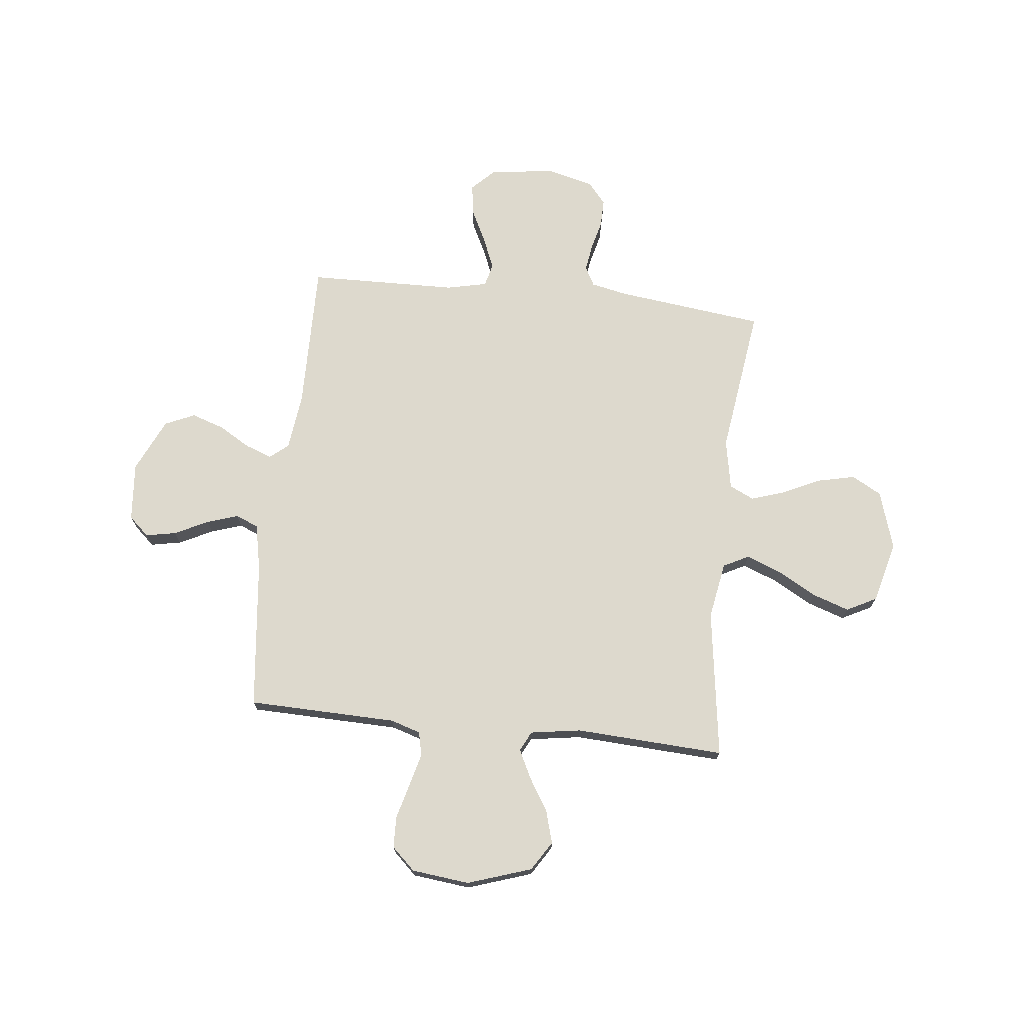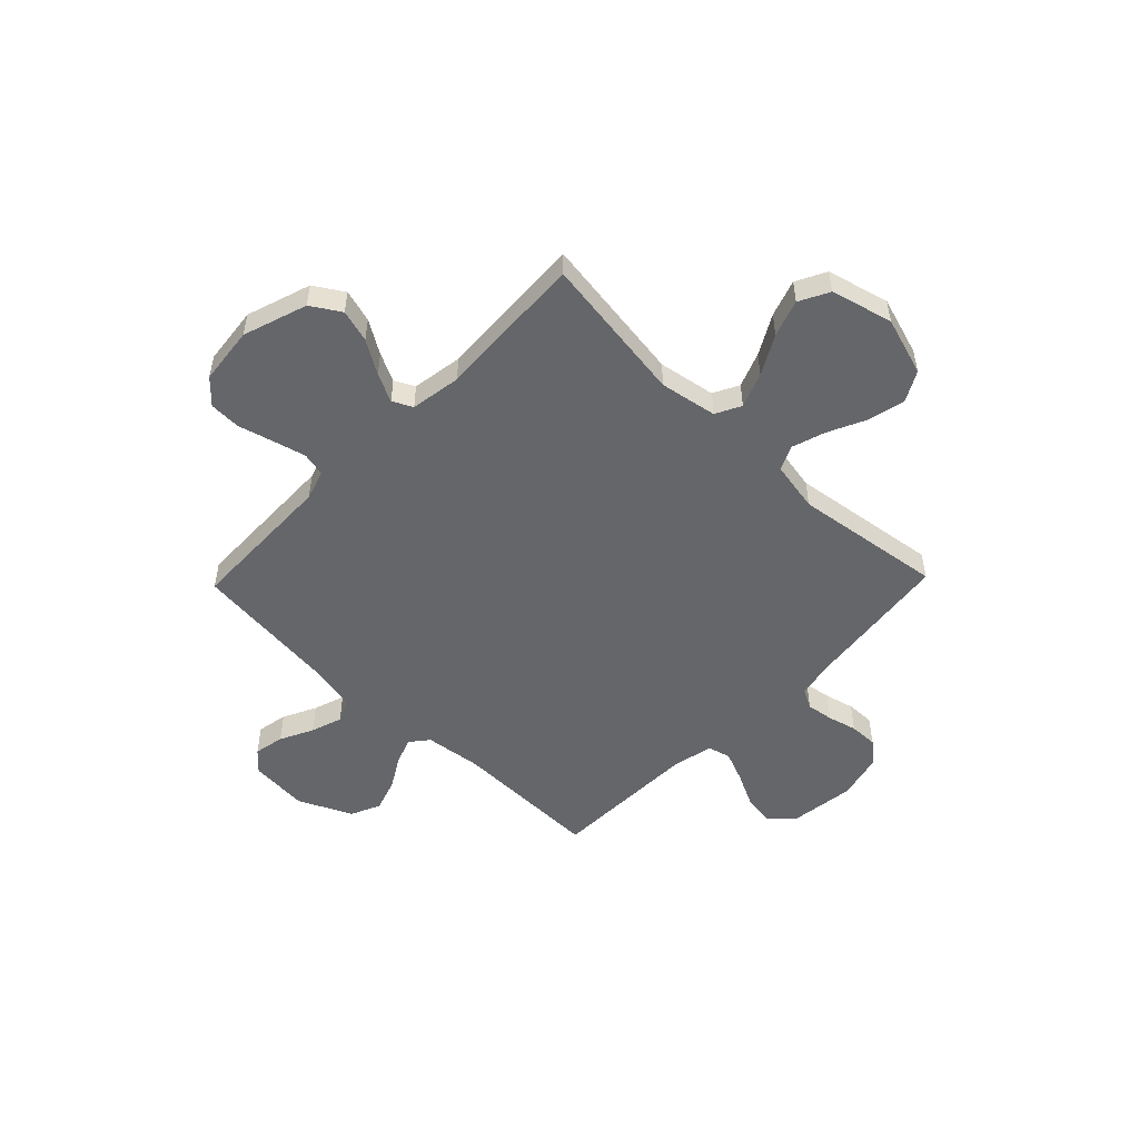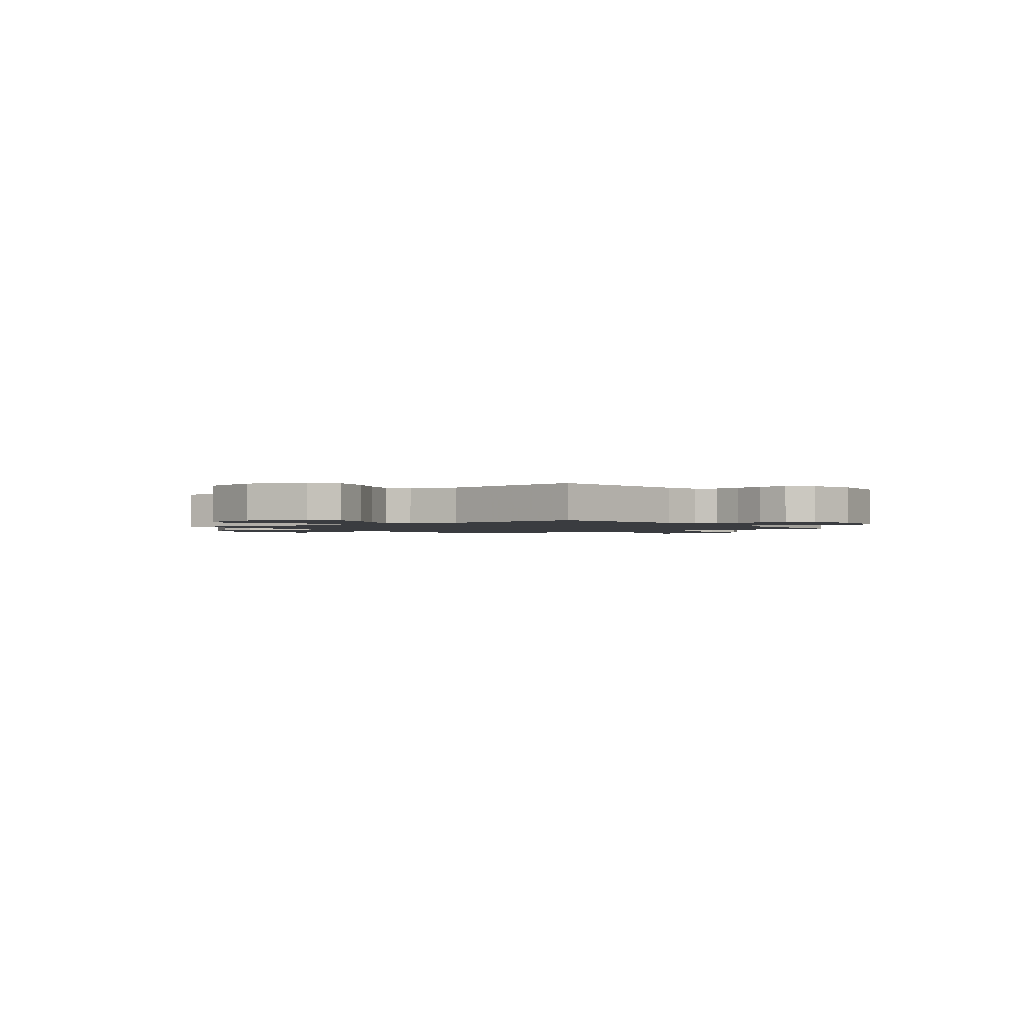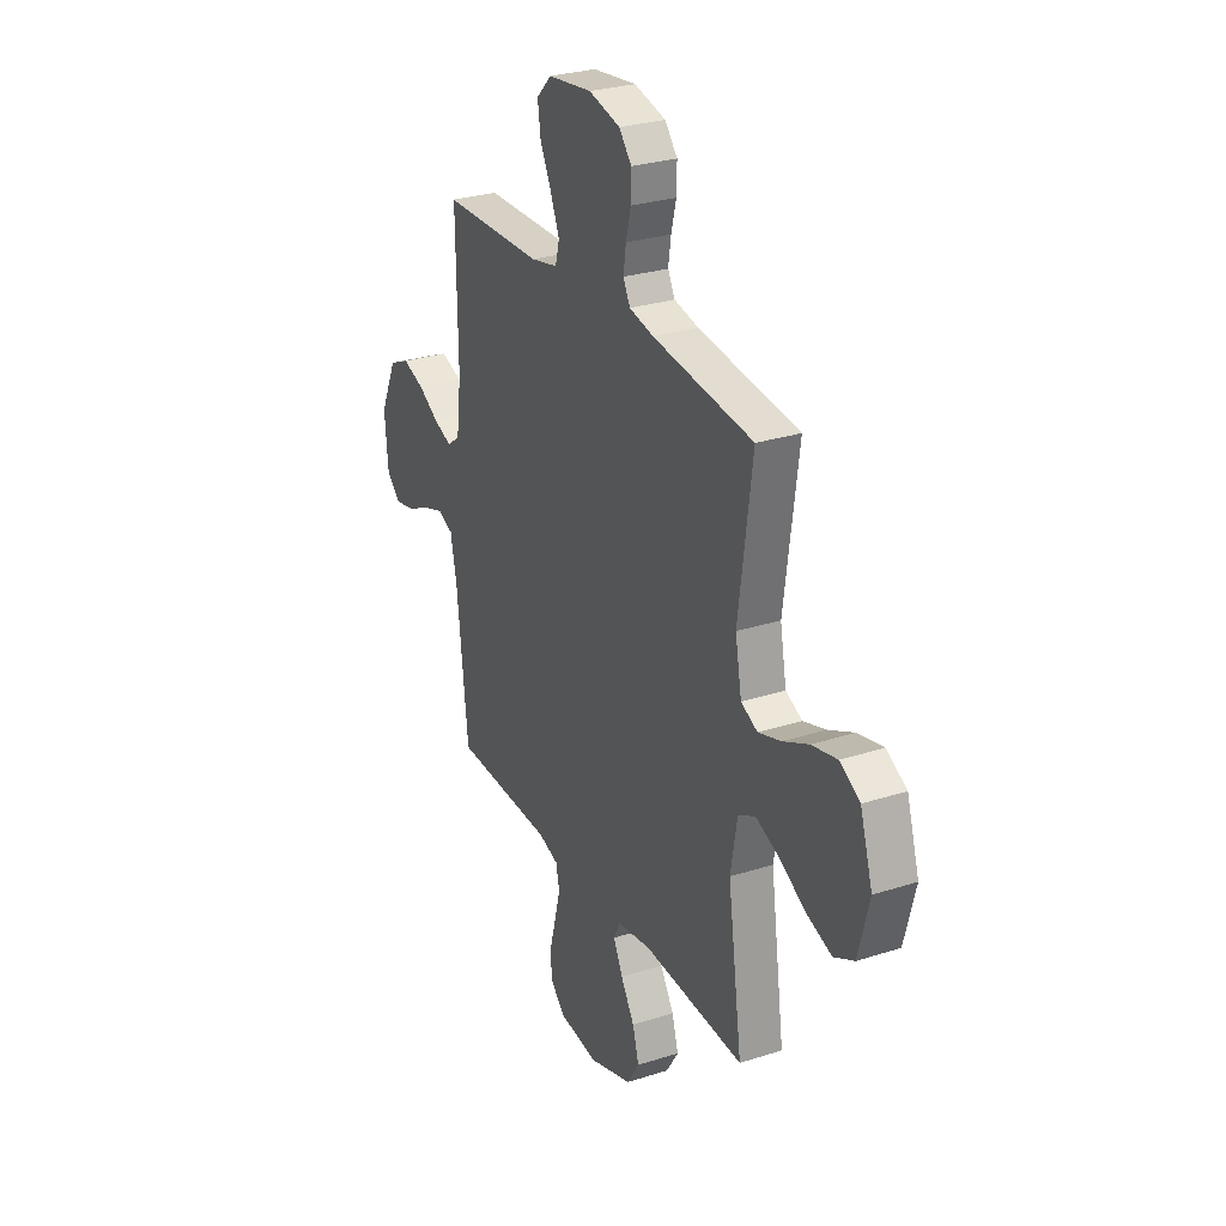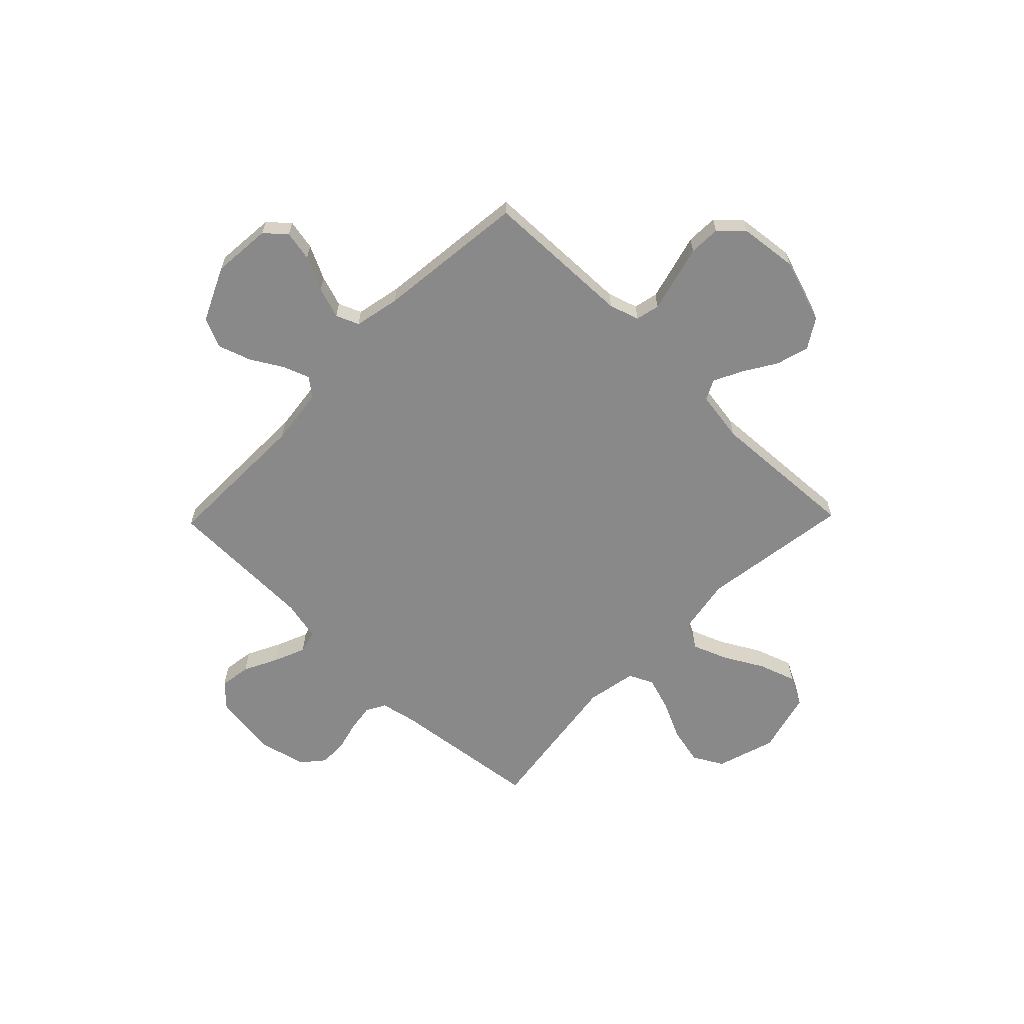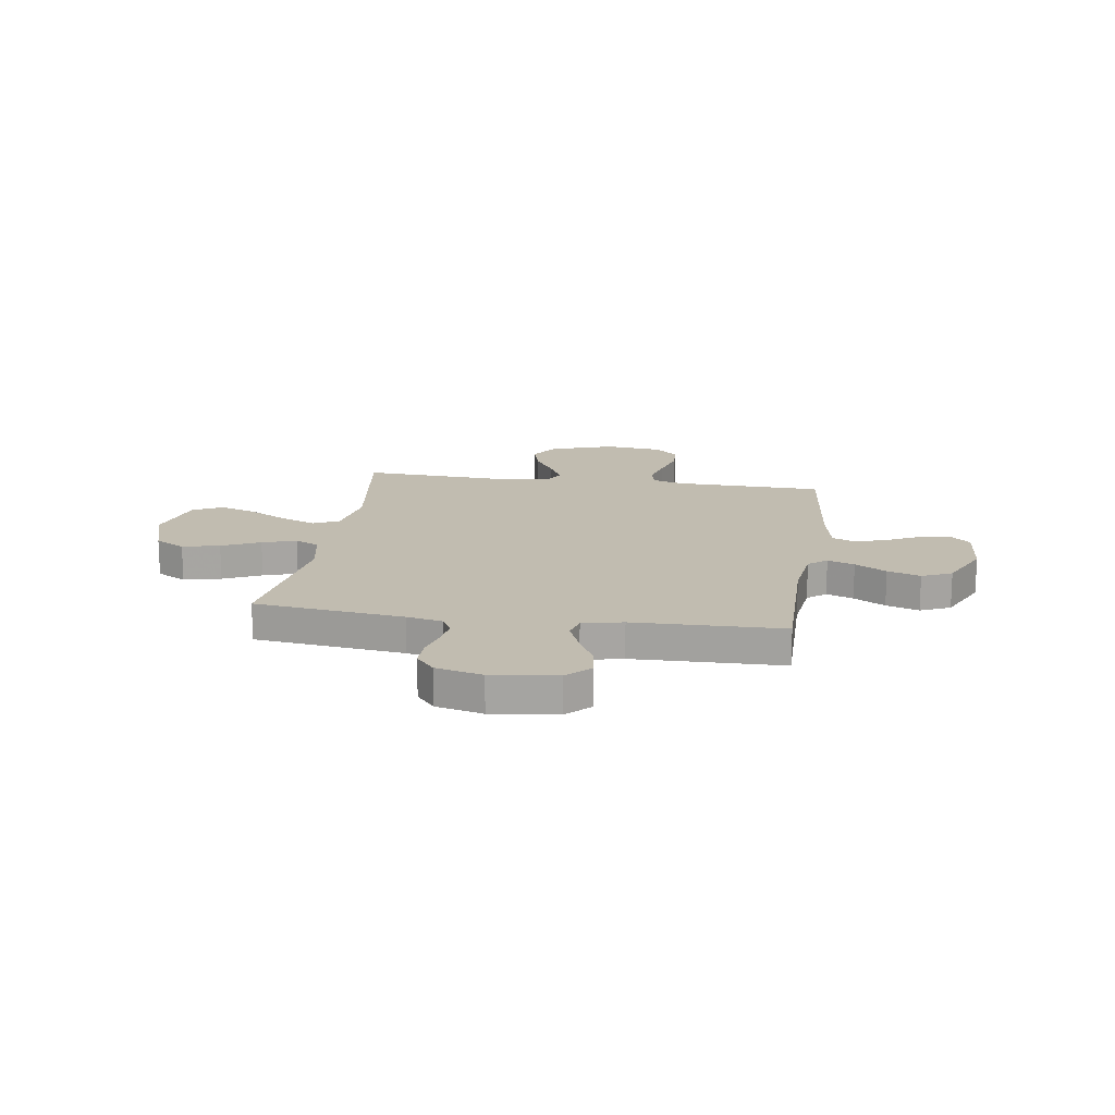
<metadata>
{"format":"obj","ext":"obj","renderer":"f3d","projection":"perspective","resolution":1024,"background":"white","views":[{"elev":72.0,"azim":-173.7,"up":"+Y"},{"elev":-51.7,"azim":-134.0,"up":"+Y"},{"elev":-1.6,"azim":-53.3,"up":"+Y"},{"elev":28.3,"azim":-115.8,"up":"+Z"},{"elev":-63.0,"azim":135.8,"up":"+Y"},{"elev":16.4,"azim":8.6,"up":"+Y"}]}
</metadata>
<code>
v -0.5 0.07 0.5
v -0.2 0.07 0.536
v -0.128 0.07 0.551
v -0.107 0.07 0.59
v -0.115 0.07 0.644
v -0.13 0.07 0.703
v -0.131 0.07 0.76
v -0.094 0.07 0.804
v 0 0.07 0.827
v 0.131 0.07 0.81
v 0.176 0.07 0.765
v 0.167 0.07 0.702
v 0.133 0.07 0.634
v 0.107 0.07 0.571
v 0.119 0.07 0.525
v 0.2 0.07 0.507
v 0.5 0.07 0.5
v 0.496 0.07 0.2
v 0.51 0.07 0.086
v 0.547 0.07 0.056
v 0.601 0.07 0.076
v 0.664 0.07 0.113
v 0.73 0.07 0.135
v 0.79 0.07 0.108
v 0.84 0.07 0
v 0.83 0.07 -0.118
v 0.789 0.07 -0.155
v 0.728 0.07 -0.143
v 0.661 0.07 -0.11
v 0.598 0.07 -0.089
v 0.552 0.07 -0.108
v 0.533 0.07 -0.2
v 0.5 0.07 -0.5
v 0.2 0.07 -0.507
v 0.14 0.07 -0.526
v 0.129 0.07 -0.574
v 0.146 0.07 -0.64
v 0.165 0.07 -0.711
v 0.163 0.07 -0.774
v 0.116 0.07 -0.818
v 0 0.07 -0.831
v -0.129 0.07 -0.788
v -0.166 0.07 -0.729
v -0.147 0.07 -0.663
v -0.106 0.07 -0.597
v -0.078 0.07 -0.54
v -0.098 0.07 -0.5
v -0.2 0.07 -0.484
v -0.5 0.07 -0.5
v -0.457 0.07 -0.2
v -0.477 0.07 -0.085
v -0.528 0.07 -0.059
v -0.598 0.07 -0.086
v -0.677 0.07 -0.13
v -0.751 0.07 -0.155
v -0.811 0.07 -0.124
v -0.843 0.07 0
v -0.806 0.07 0.118
v -0.746 0.07 0.151
v -0.671 0.07 0.134
v -0.595 0.07 0.098
v -0.527 0.07 0.076
v -0.478 0.07 0.099
v -0.459 0.07 0.2
v -0.5 0 0.5
v -0.2 0 0.536
v -0.128 0 0.551
v -0.107 0 0.59
v -0.115 0 0.644
v -0.13 0 0.703
v -0.131 0 0.76
v -0.094 0 0.804
v 0 0 0.827
v 0.131 0 0.81
v 0.176 0 0.765
v 0.167 0 0.702
v 0.133 0 0.634
v 0.107 0 0.571
v 0.119 0 0.525
v 0.2 0 0.507
v 0.5 0 0.5
v 0.496 0 0.2
v 0.51 0 0.086
v 0.547 0 0.056
v 0.601 0 0.076
v 0.664 0 0.113
v 0.73 0 0.135
v 0.79 0 0.108
v 0.84 0 0
v 0.83 0 -0.118
v 0.789 0 -0.155
v 0.728 0 -0.143
v 0.661 0 -0.11
v 0.598 0 -0.089
v 0.552 0 -0.108
v 0.533 0 -0.2
v 0.5 0 -0.5
v 0.2 0 -0.507
v 0.14 0 -0.526
v 0.129 0 -0.574
v 0.146 0 -0.64
v 0.165 0 -0.711
v 0.163 0 -0.774
v 0.116 0 -0.818
v 0 0 -0.831
v -0.129 0 -0.788
v -0.166 0 -0.729
v -0.147 0 -0.663
v -0.106 0 -0.597
v -0.078 0 -0.54
v -0.098 0 -0.5
v -0.2 0 -0.484
v -0.5 0 -0.5
v -0.457 0 -0.2
v -0.477 0 -0.085
v -0.528 0 -0.059
v -0.598 0 -0.086
v -0.677 0 -0.13
v -0.751 0 -0.155
v -0.811 0 -0.124
v -0.843 0 0
v -0.806 0 0.118
v -0.746 0 0.151
v -0.671 0 0.134
v -0.595 0 0.098
v -0.527 0 0.076
v -0.478 0 0.099
v -0.459 0 0.2
f 59 60 61
f 58 59 61
f 57 58 61
f 56 57 61
f 55 56 61
f 54 55 61
f 53 54 61
f 52 53 61 62
f 51 52 62 63
f 48 49 50
f 51 63 64
f 50 51 64
f 48 50 64
f 47 48 64
f 43 44 45
f 42 43 45
f 41 42 45
f 40 41 45
f 39 40 45
f 38 39 45
f 37 38 45
f 36 37 45 46
f 35 36 46 47
f 32 33 34
f 64 1 2
f 47 64 2
f 35 47 2
f 34 35 2
f 32 34 2
f 31 32 2
f 27 28 29
f 26 27 29
f 25 26 29
f 24 25 29
f 23 24 29
f 22 23 29
f 21 22 29
f 20 21 29 30
f 16 17 18
f 15 16 18 19
f 11 12 13
f 10 11 13
f 9 10 13
f 8 9 13
f 7 8 13
f 6 7 13
f 5 6 13
f 4 5 13 14
f 3 4 14 15
f 31 2 3
f 30 31 3
f 20 30 3
f 19 20 3
f 3 15 19
f 125 124 123
f 125 123 122
f 125 122 121
f 125 121 120
f 125 120 119
f 125 119 118
f 125 118 117
f 126 125 117 116
f 127 126 116 115
f 114 113 112
f 128 127 115
f 128 115 114
f 128 114 112
f 128 112 111
f 109 108 107
f 109 107 106
f 109 106 105
f 109 105 104
f 109 104 103
f 109 103 102
f 109 102 101
f 110 109 101 100
f 111 110 100 99
f 98 97 96
f 66 65 128
f 66 128 111
f 66 111 99
f 66 99 98
f 66 98 96
f 66 96 95
f 93 92 91
f 93 91 90
f 93 90 89
f 93 89 88
f 93 88 87
f 93 87 86
f 93 86 85
f 94 93 85 84
f 82 81 80
f 83 82 80 79
f 77 76 75
f 77 75 74
f 77 74 73
f 77 73 72
f 77 72 71
f 77 71 70
f 77 70 69
f 78 77 69 68
f 79 78 68 67
f 67 66 95
f 67 95 94
f 67 94 84
f 67 84 83
f 83 79 67
f 1 65 66 2
f 2 66 67 3
f 3 67 68 4
f 4 68 69 5
f 5 69 70 6
f 6 70 71 7
f 7 71 72 8
f 8 72 73 9
f 9 73 74 10
f 10 74 75 11
f 11 75 76 12
f 12 76 77 13
f 13 77 78 14
f 14 78 79 15
f 15 79 80 16
f 16 80 81 17
f 17 81 82 18
f 18 82 83 19
f 19 83 84 20
f 20 84 85 21
f 21 85 86 22
f 22 86 87 23
f 23 87 88 24
f 24 88 89 25
f 25 89 90 26
f 26 90 91 27
f 27 91 92 28
f 28 92 93 29
f 29 93 94 30
f 30 94 95 31
f 31 95 96 32
f 32 96 97 33
f 33 97 98 34
f 34 98 99 35
f 35 99 100 36
f 36 100 101 37
f 37 101 102 38
f 38 102 103 39
f 39 103 104 40
f 40 104 105 41
f 41 105 106 42
f 42 106 107 43
f 43 107 108 44
f 44 108 109 45
f 45 109 110 46
f 46 110 111 47
f 47 111 112 48
f 48 112 113 49
f 49 113 114 50
f 50 114 115 51
f 51 115 116 52
f 52 116 117 53
f 53 117 118 54
f 54 118 119 55
f 55 119 120 56
f 56 120 121 57
f 57 121 122 58
f 58 122 123 59
f 59 123 124 60
f 60 124 125 61
f 61 125 126 62
f 62 126 127 63
f 63 127 128 64
f 64 128 65 1

</code>
